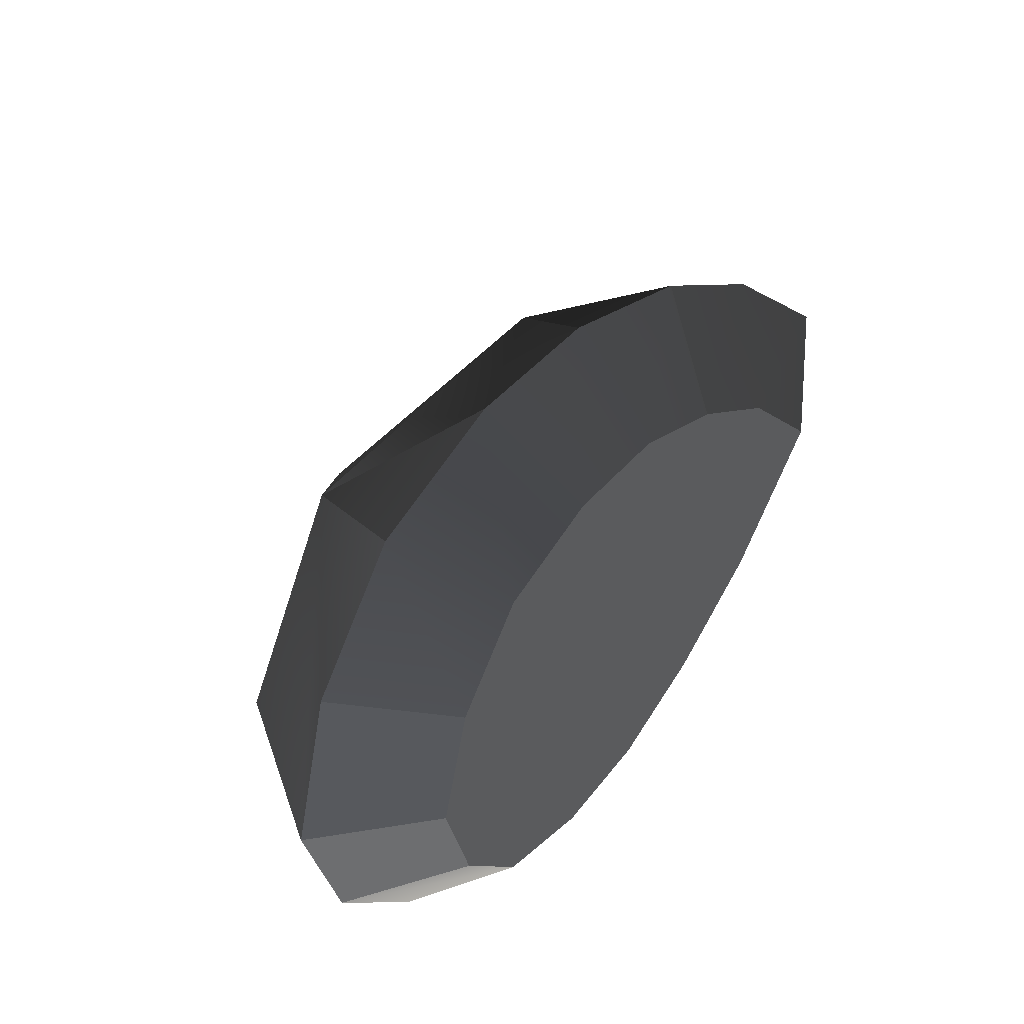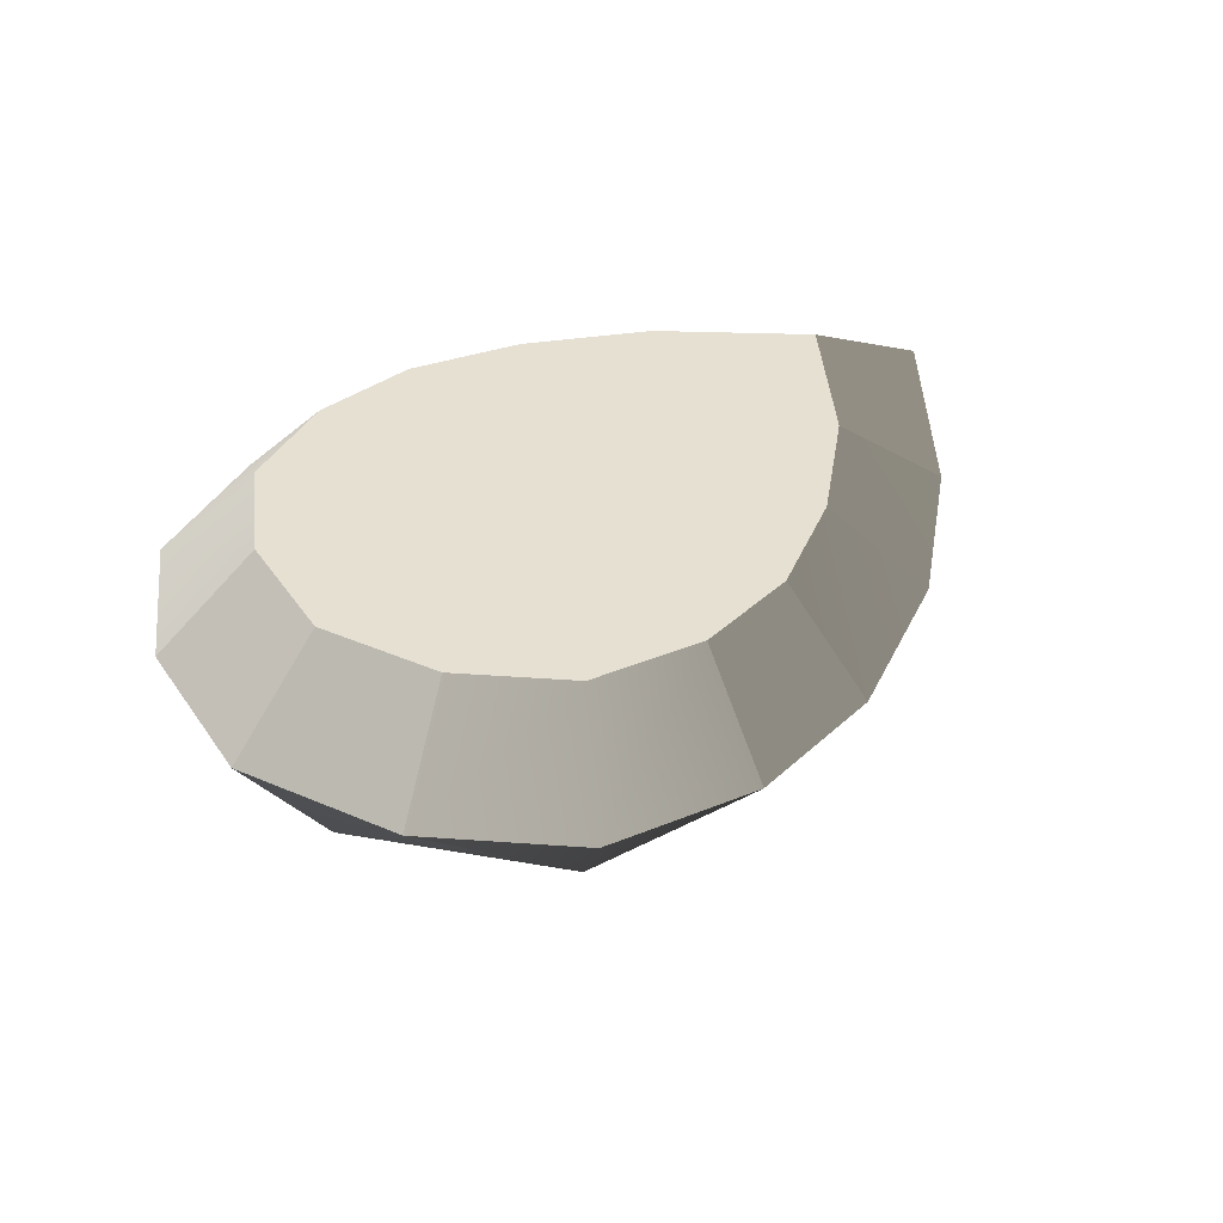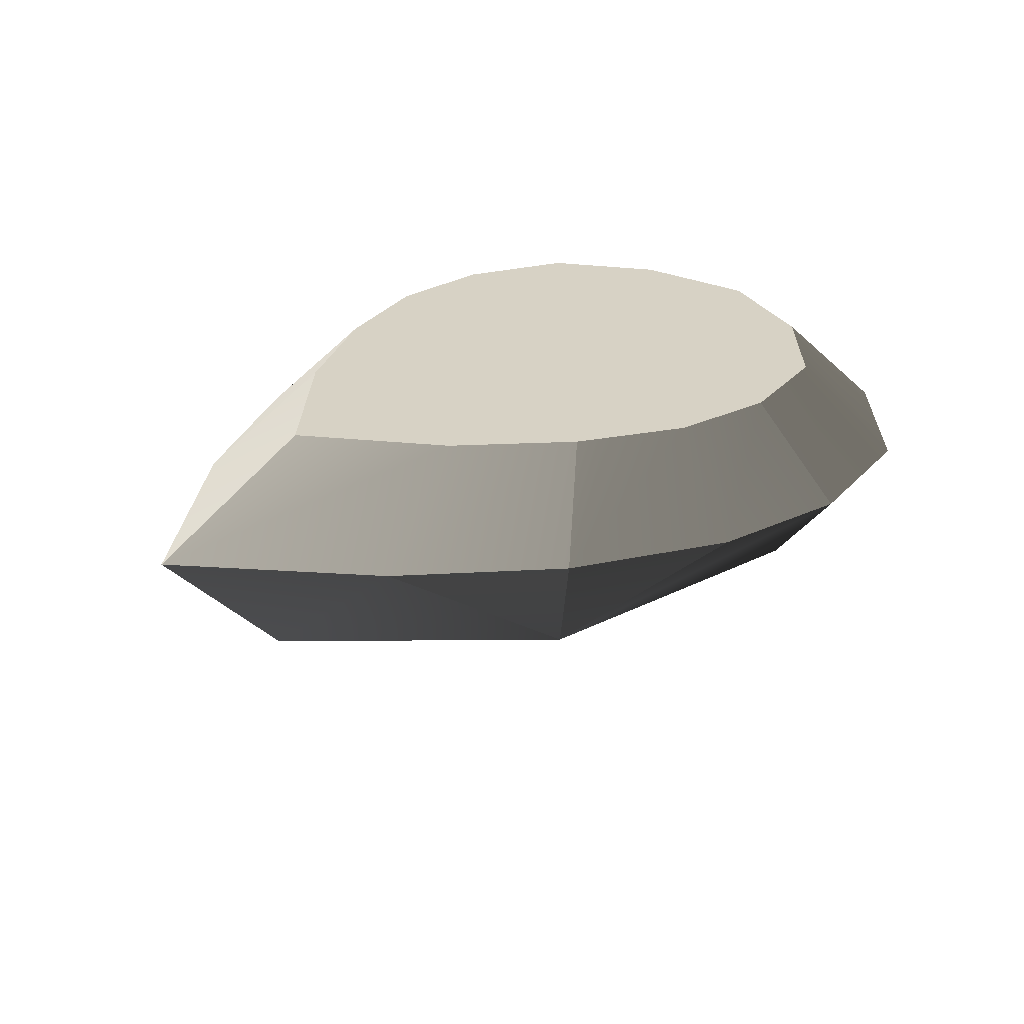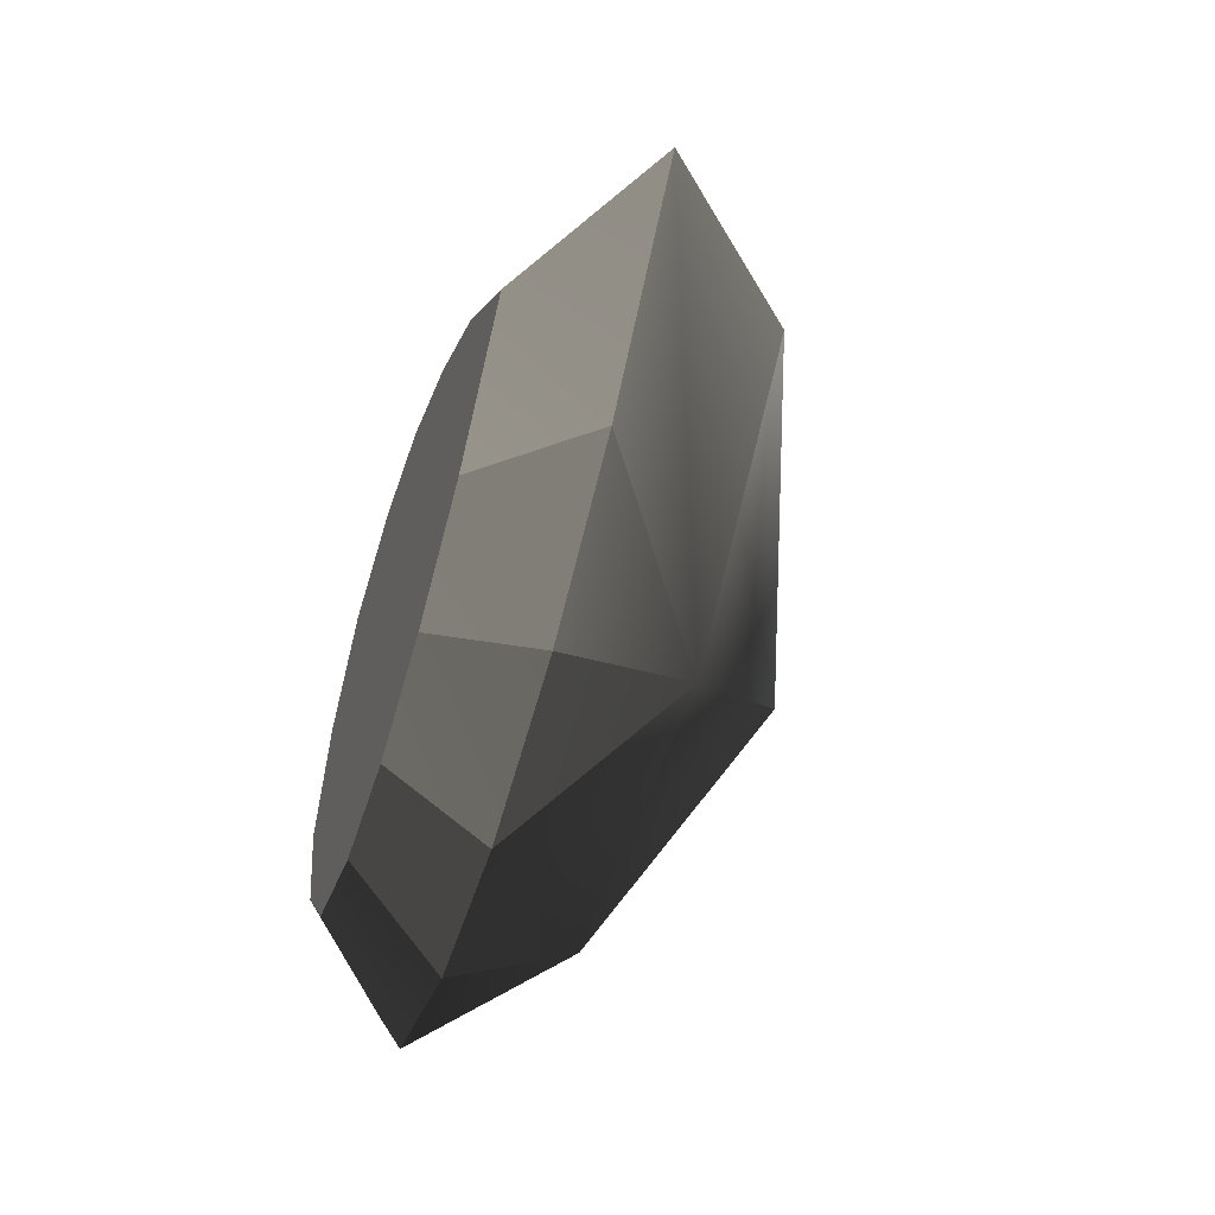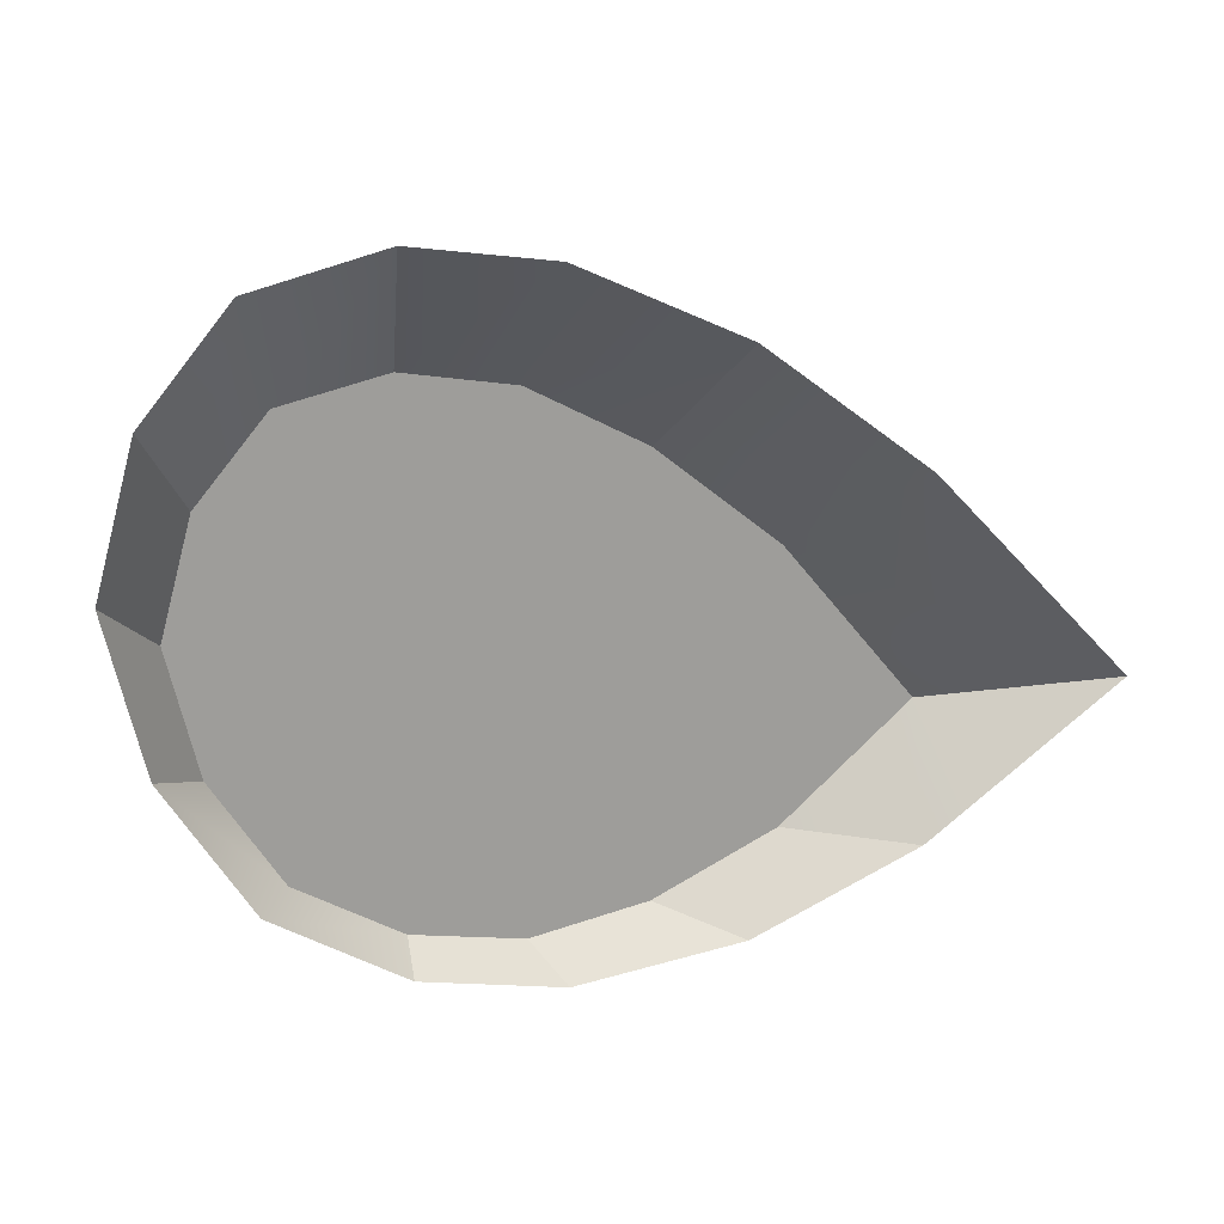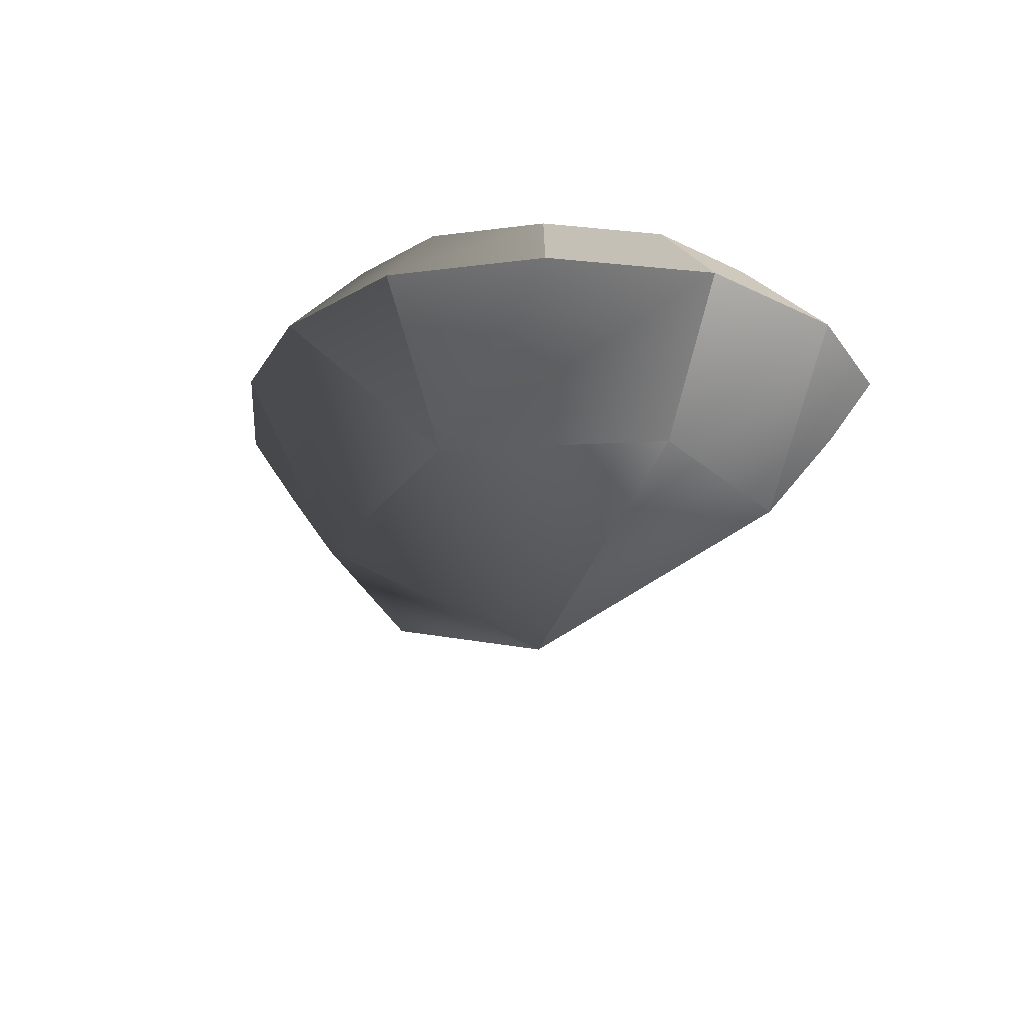
<metadata>
{"format":"obj","ext":"obj","renderer":"f3d","projection":"perspective","resolution":1024,"background":"white","views":[{"elev":47.0,"azim":126.5,"up":"+Z"},{"elev":38.3,"azim":134.2,"up":"+Y"},{"elev":27.6,"azim":-39.3,"up":"+Y"},{"elev":-52.0,"azim":-107.9,"up":"+Z"},{"elev":16.4,"azim":-167.5,"up":"+Z"},{"elev":-21.4,"azim":64.1,"up":"+Y"}]}
</metadata>
<code>
v -0.08124 -0.01254 1.227e-08
v -0.02195 -0.01254 -0.04729
v 0.01671 -0.04646 -1.429e-09
v 0.004619 0.02291 0.08213
v -0.03606 0.02291 0.06675
v -0.02195 -0.01254 0.04729
v 0.103 0.02291 0.04105
v 0.1144 0.02291 -1.727e-08
v 0.08917 0.04646 -1.346e-08
v 0.08078 0.04646 0.03023
v -0.07366 0.02291 0.04104
v -0.03606 0.02291 0.06675
v -0.01862 0.04646 0.04915
v -0.04557 0.04646 0.03022
v -0.1144 0.02291 1.727e-08
v -0.07252 0.04646 1.095e-08
v -0.07366 0.02291 -0.04104
v -0.1144 0.02291 1.727e-08
v -0.07252 0.04646 1.095e-08
v -0.04557 0.04646 -0.03022
v -0.03606 0.02291 -0.06675
v -0.07366 0.02291 -0.04104
v -0.04557 0.04646 -0.03022
v -0.01862 0.04646 -0.04915
v 0.004619 0.02291 -0.08213
v -0.03606 0.02291 -0.06675
v -0.01862 0.04646 -0.04915
v 0.008324 0.04646 -0.06048
v 0.04121 0.02291 -0.0843
v 0.004619 0.02291 -0.08213
v 0.008324 0.04646 -0.06048
v 0.03527 0.04646 -0.06208
v 0.07781 0.02291 -0.07222
v 0.04121 0.02291 -0.0843
v 0.03527 0.04646 -0.06208
v 0.06222 0.04646 -0.05318
v 0.103 0.02291 -0.04105
v 0.08078 0.04646 -0.03023
v 0.1144 0.02291 -1.727e-08
v 0.103 0.02291 -0.04105
v 0.08078 0.04646 -0.03023
v 0.08917 0.04646 -1.346e-08
v 0.05952 -0.01254 0.0492
v 0.08969 -0.01254 -1.354e-08
v 0.1144 0.02291 -1.727e-08
v 0.103 0.02291 0.04105
v 0.07781 0.02291 0.07222
v -0.02195 -0.01254 0.04729
v 0.04121 0.02291 0.0843
v 0.004619 0.02291 0.08213
v -0.03606 0.02291 0.06675
v -0.07366 0.02291 0.04104
v -0.08124 -0.01254 1.227e-08
v 0.01671 -0.04646 -1.429e-09
v -0.02195 -0.01254 -0.04729
v -0.1144 0.02291 1.727e-08
v -0.07366 0.02291 -0.04104
v -0.03606 0.02291 -0.06675
v 0.004619 0.02291 -0.08213
v 0.05952 -0.01254 -0.0492
v 0.04121 0.02291 -0.0843
v 0.07781 0.02291 -0.07222
v 0.103 0.02291 -0.04105
v 0.07781 0.02291 0.07222
v 0.103 0.02291 0.04105
v 0.08078 0.04646 0.03023
v 0.06222 0.04646 0.05318
v 0.04121 0.02291 0.0843
v 0.03527 0.04646 0.06208
v 0.008324 0.04646 0.06048
v -0.01862 0.04646 0.04915
v -0.03606 0.02291 0.06675
v 0.004619 0.02291 0.08213
v 0.03527 0.04646 0.06208
v 0.04121 0.02291 0.0843
v 0.008324 0.04646 -0.06048
v 0.008324 0.04646 -1.257e-09
v 0.03527 0.04646 -5.326e-09
v -0.01862 0.04646 -0.04915
v -0.01862 0.04646 2.812e-09
v -0.04557 0.04646 -0.03022
v -0.04557 0.04646 6.881e-09
v -0.07252 0.04646 1.095e-08
v -0.04557 0.04646 0.03022
v -0.01862 0.04646 0.04915
v 0.008324 0.04646 0.06048
v 0.03527 0.04646 0.06208
v 0.06222 0.04646 0.05318
v 0.06222 0.04646 -9.395e-09
v 0.08078 0.04646 0.03023
v 0.08917 0.04646 -1.346e-08
v 0.08078 0.04646 -0.03023
v 0.06222 0.04646 -0.05318
v 0.03527 0.04646 -0.06208
v 0.07781 0.02291 0.07222
v 0.04121 0.02291 0.0843
v 0.05952 -0.01254 0.0492
v -0.07366 0.02291 -0.04104
v -0.03606 0.02291 -0.06675
v 0.05952 -0.01254 -0.0492
v 0.004619 0.02291 -0.08213
v 0.04121 0.02291 -0.0843
v 0.08969 -0.01254 -1.354e-08
v 0.103 0.02291 -0.04105
v 0.1144 0.02291 -1.727e-08
v -0.07366 0.02291 0.04104
v -0.1144 0.02291 1.727e-08
g 7dl_dalaran_jewelcraftinggemrainbow01
o 7dl_dalaran_jewelcraftinggemrainbow010
f 1 2 3
f 4 5 6
f 7 8 9
f 9 10 7
f 11 12 13
f 13 14 11
f 15 11 14
f 14 16 15
f 17 18 19
f 19 20 17
f 21 22 23
f 23 24 21
f 25 26 27
f 27 28 25
f 29 30 31
f 31 32 29
f 33 34 35
f 35 36 33
f 37 33 36
f 36 38 37
f 39 40 41
f 41 42 39
f 43 44 45
f 45 46 43
f 46 47 43
f 48 43 49
f 49 50 48
f 51 52 48
f 48 53 54
f 55 53 56
f 56 57 55
f 58 59 55
f 55 60 54
f 60 44 54
f 61 62 60
f 62 63 60
f 64 65 66
f 66 67 64
f 68 64 67
f 67 69 68
f 70 71 72
f 72 73 70
f 74 70 73
f 73 75 74
f 76 77 78
f 77 76 79
f 79 80 77
f 80 79 81
f 81 82 80
f 81 83 82
f 83 84 82
f 80 82 84
f 84 85 80
f 80 85 86
f 86 77 80
f 77 86 87
f 87 78 77
f 78 87 88
f 88 89 78
f 88 90 89
f 90 91 89
f 89 91 92
f 92 93 89
f 78 89 93
f 93 94 78
f 78 94 76
f 95 96 97
f 98 99 2
f 100 2 101
f 101 102 100
f 103 100 104
f 104 105 103
f 103 97 3
f 97 6 3
f 1 6 106
f 106 107 1

</code>
